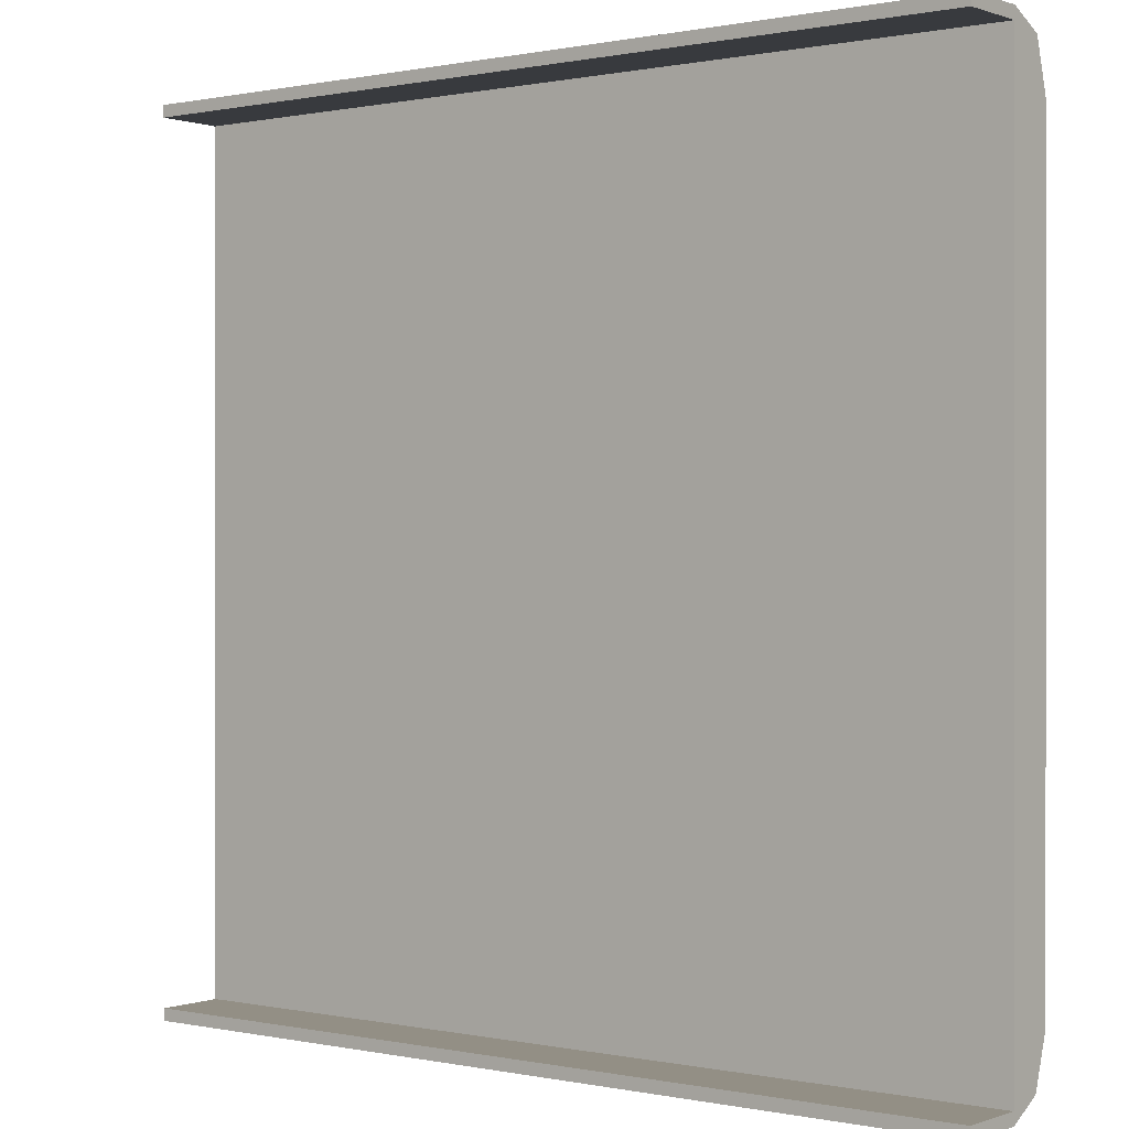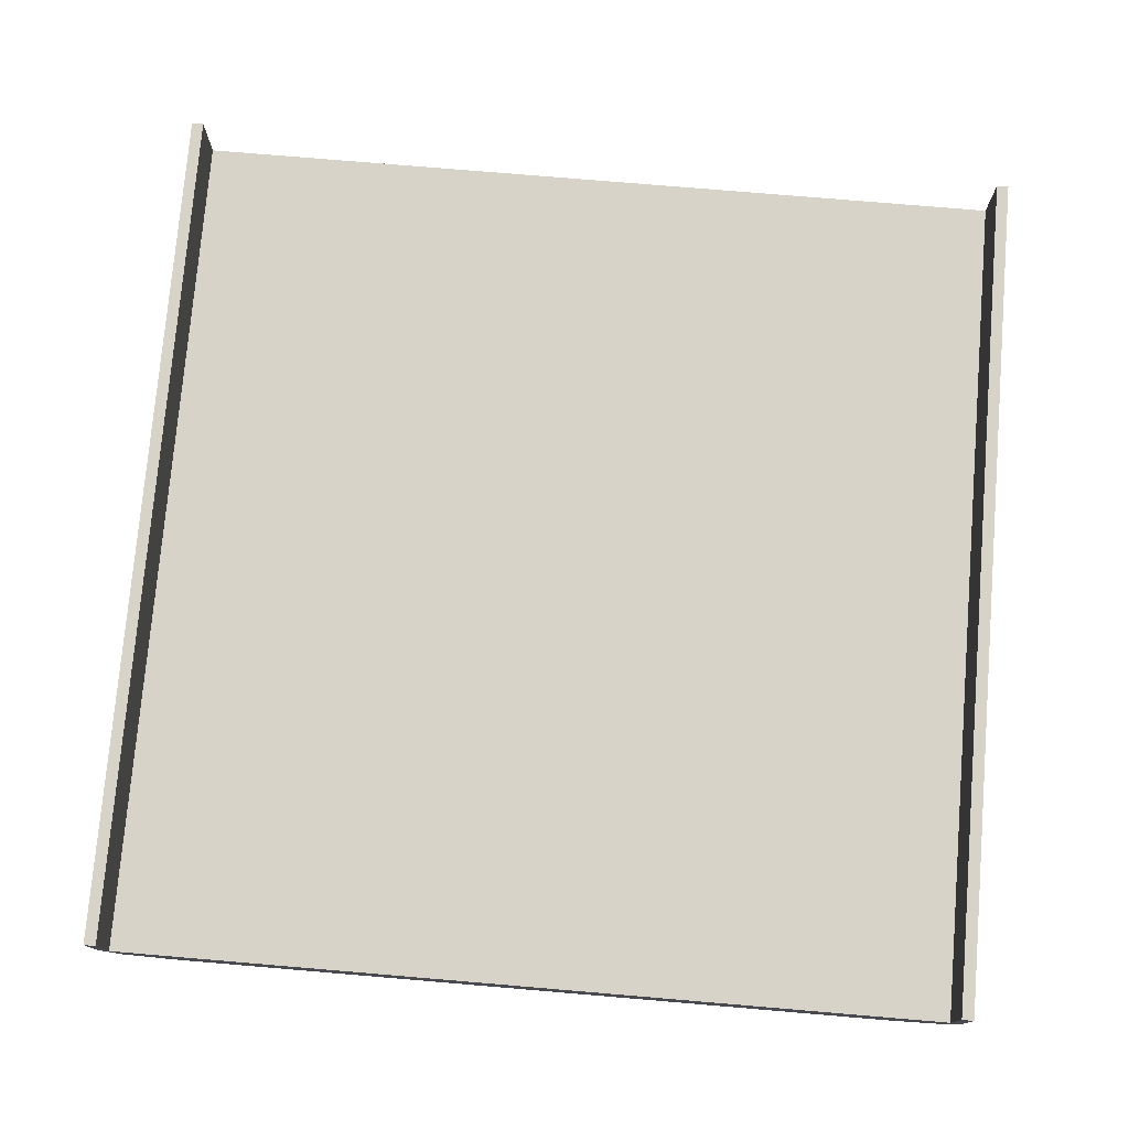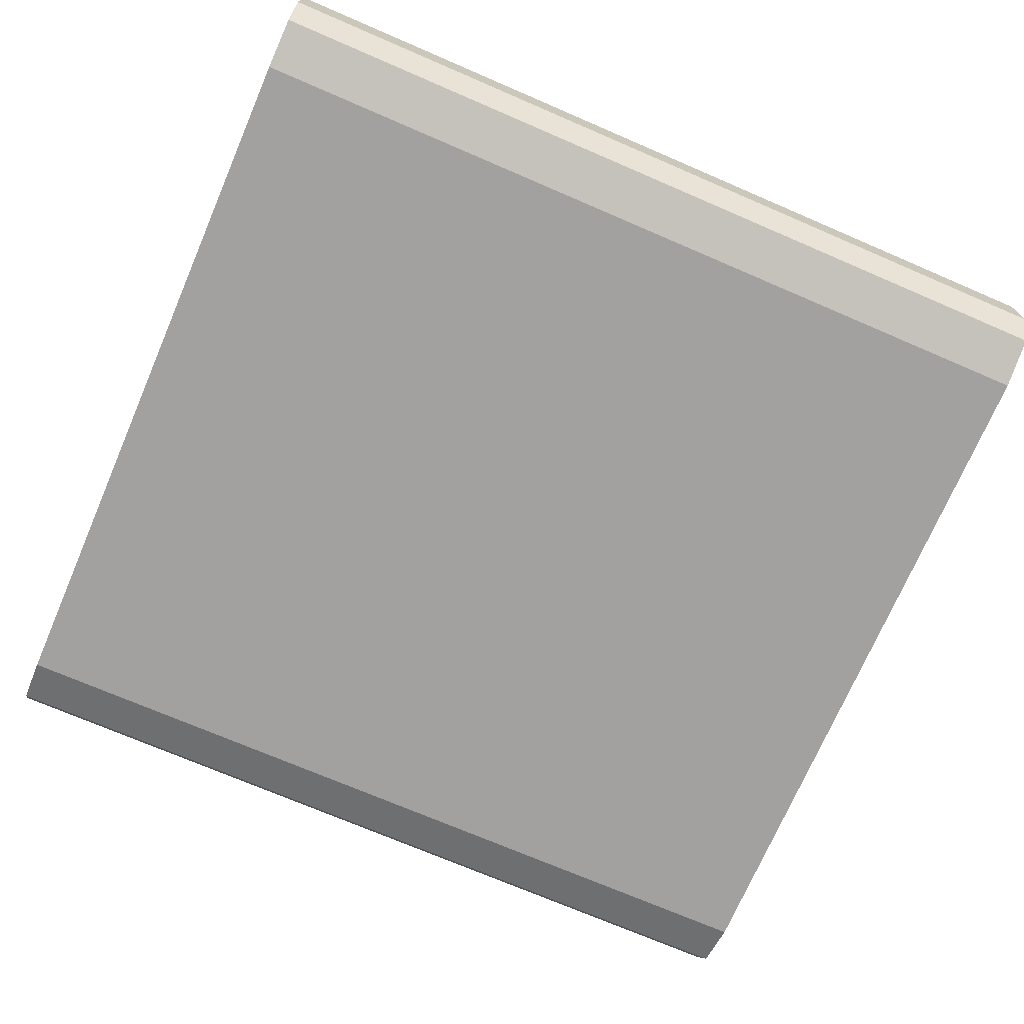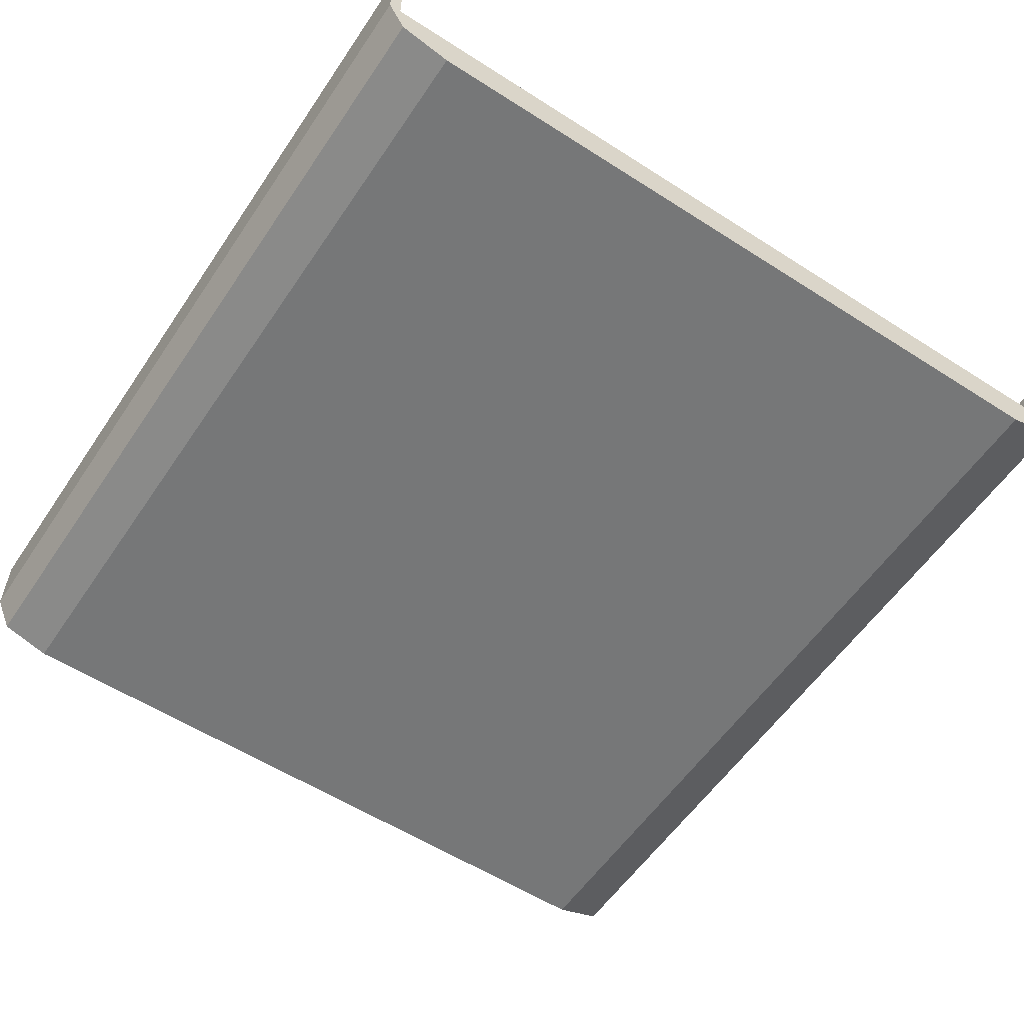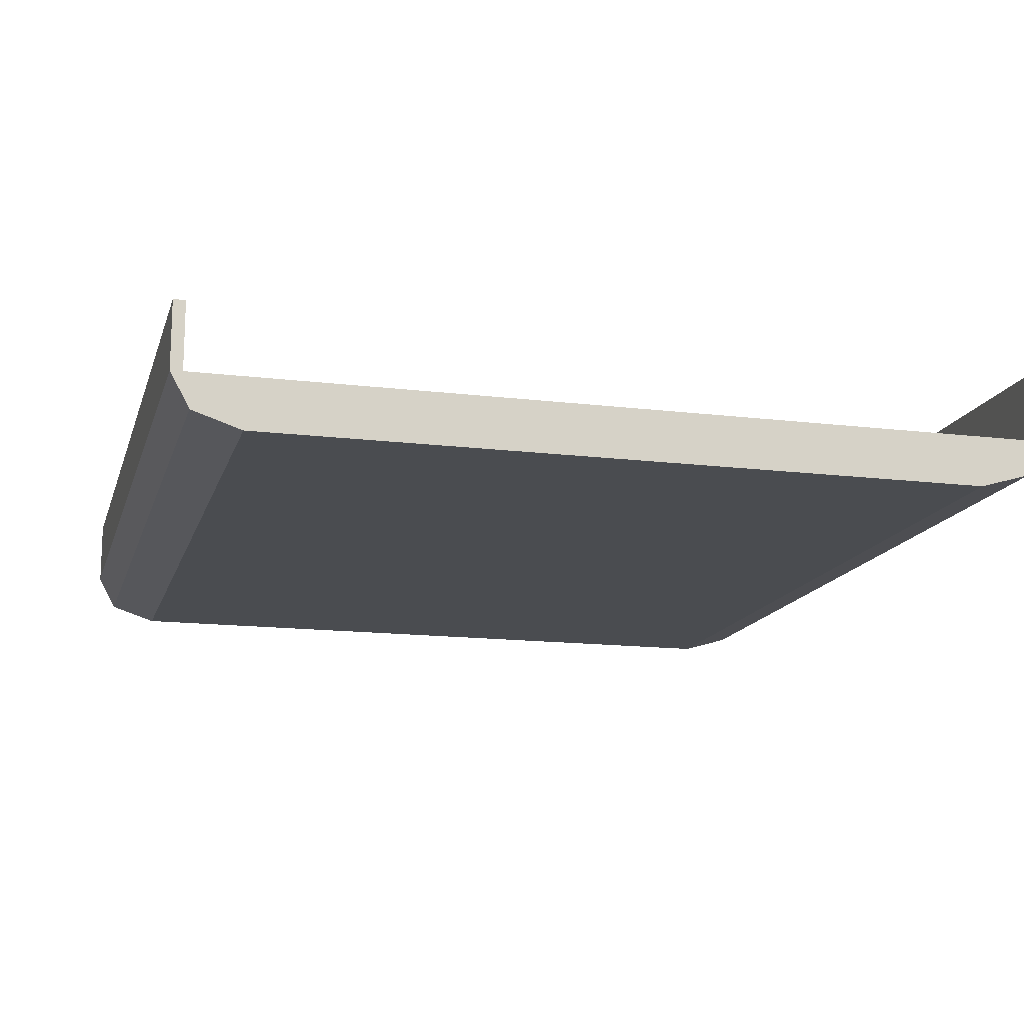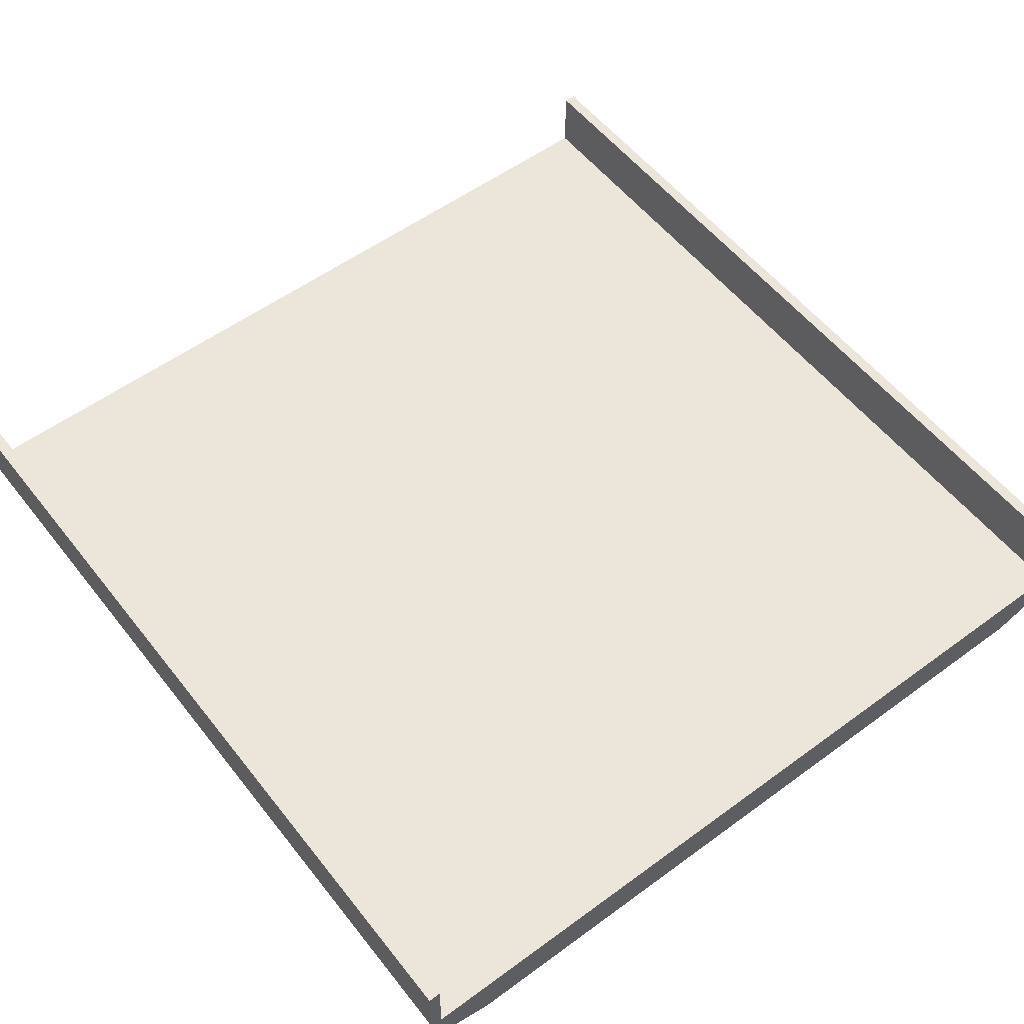
<metadata>
{"format":"obj","ext":"obj","renderer":"f3d","projection":"perspective","resolution":1024,"background":"white","views":[{"elev":0.3,"azim":-142.2,"up":"+Z"},{"elev":76.3,"azim":-85.2,"up":"+Y"},{"elev":-72.3,"azim":-23.3,"up":"+Y"},{"elev":-57.0,"azim":56.3,"up":"+Y"},{"elev":-14.8,"azim":-104.9,"up":"+Y"},{"elev":55.6,"azim":52.4,"up":"+Y"}]}
</metadata>
<code>
o Cube_Cube.001
v -5 -0.3263 4.803
v -5 0.09268 5
v -5 -0.3147 -4.78
v -5 0.09268 -5
v 5 -0.3263 4.803
v 5 0.09268 5
v 5 -0.3147 -4.78
v 5 0.09268 -5
v -5 -0.5 -4.215
v -5 -0.5 4.215
v -5 0.09268 4.862
v -5 0.09268 -4.862
v 5 -0.5 4.215
v 5 -0.5 -4.215
v 5 0.09268 -4.862
v 5 0.09268 4.862
v -5 0.09268 -4.862
v -5 0.09268 -5
v 5 0.09268 -5
v 5 0.09268 4.862
v 5 0.09268 5
v -5 0.09268 5
v -5 0.09268 4.862
v 5 0.09268 -4.862
v -5 0.8755 -4.862
v -5 0.8755 -5
v 5 0.8755 -5
v 5 0.8755 4.862
v 5 0.8755 5
v -5 0.8755 5
v -5 0.8755 4.862
v 5 0.8755 -4.862
f 9 12 4 3
f 3 4 8 7
f 13 16 6 5
f 5 6 2 1
f 10 13 5 1
f 11 2 22 23
f 8 4 18 19
f 3 7 14 9
f 9 14 13 10
f 7 8 15 14
f 14 15 16 13
f 1 2 11 10
f 10 11 12 9
f 23 22 30 31
f 17 24 32 25
f 16 11 23 20
f 6 16 20 21
f 4 12 17 18
f 2 6 21 22
f 12 15 24 17
f 15 8 19 24
f 28 31 30 29
f 27 26 25 32
f 21 20 28 29
f 18 17 25 26
f 20 23 31 28
f 24 19 27 32
f 22 21 29 30
f 19 18 26 27
f 15 12 11 16

</code>
